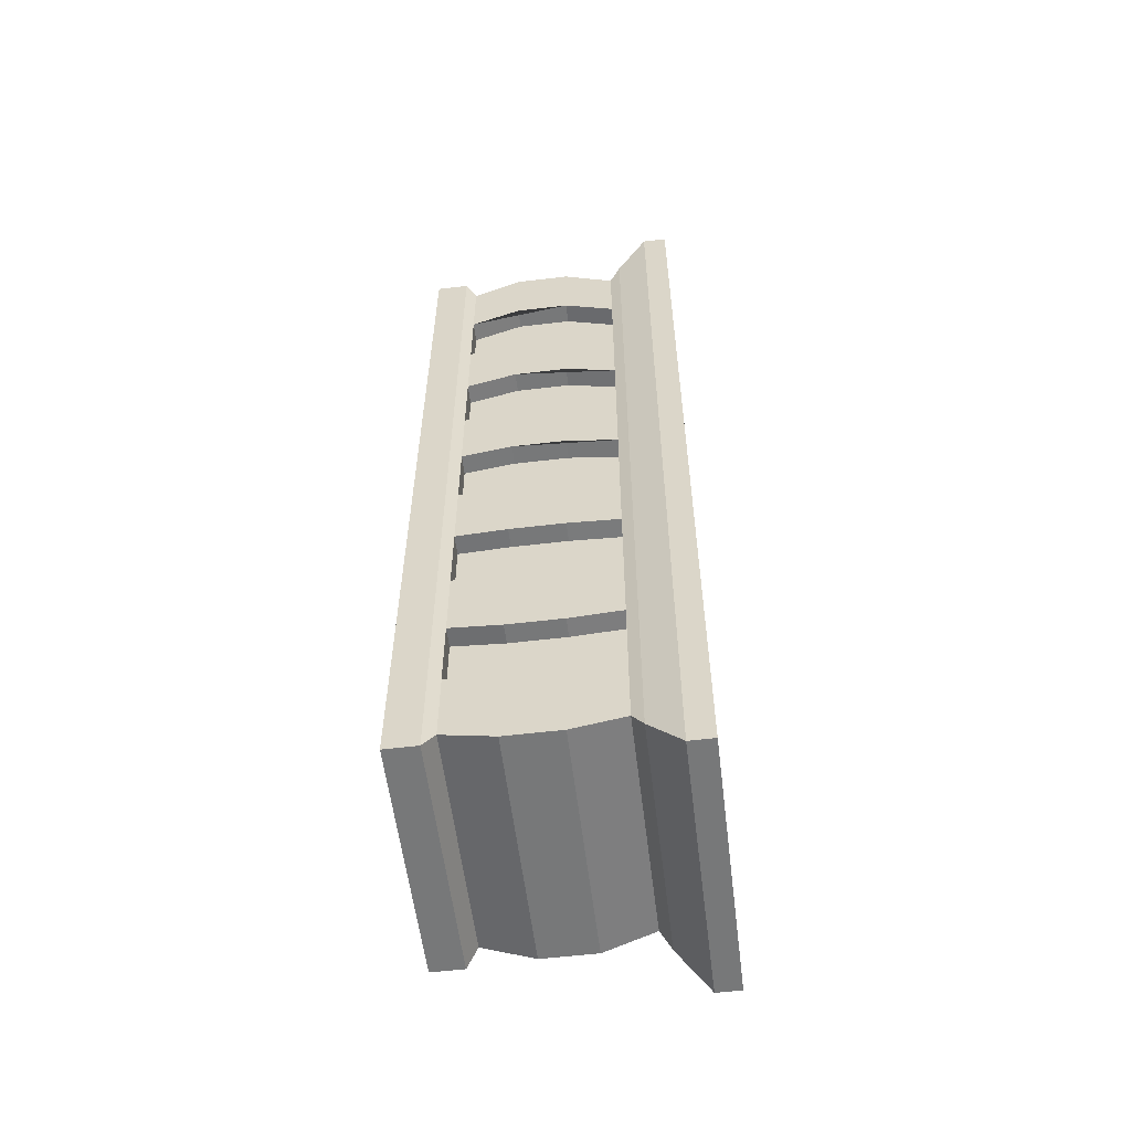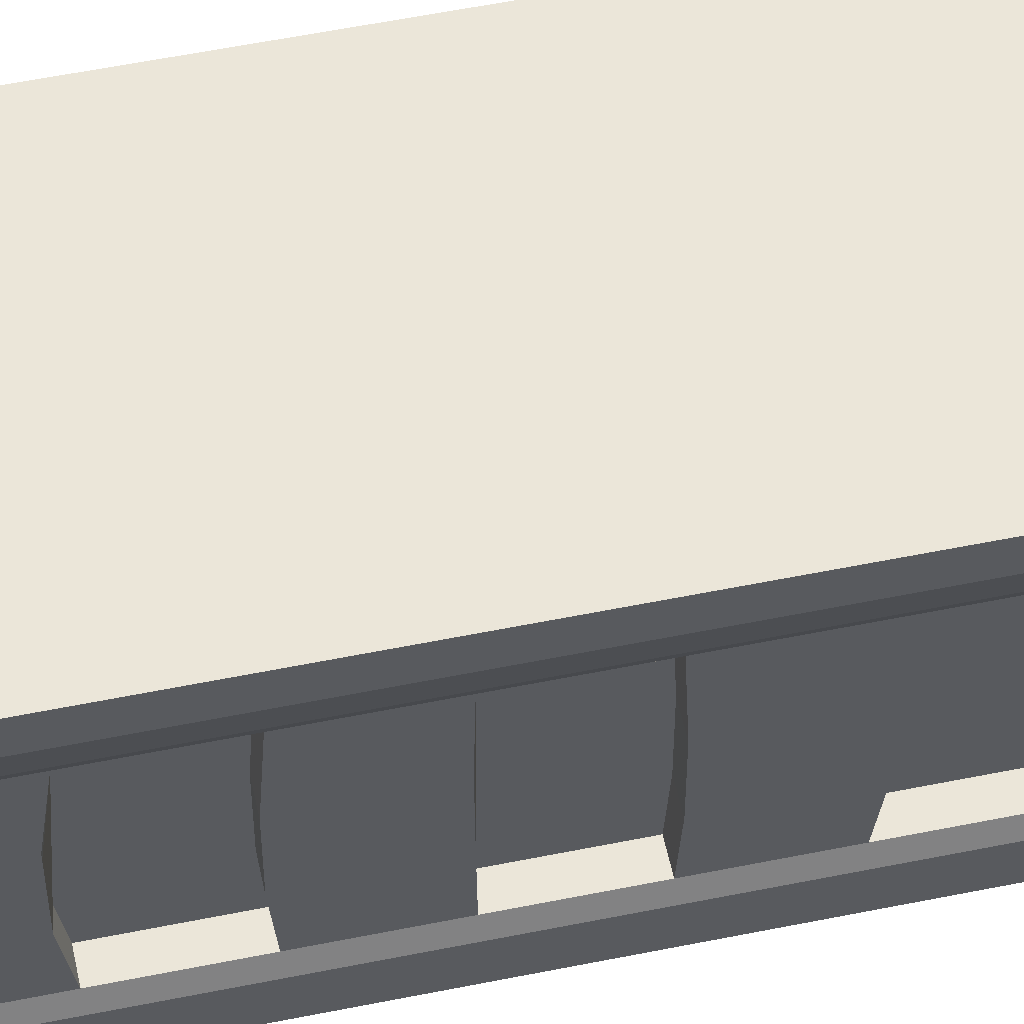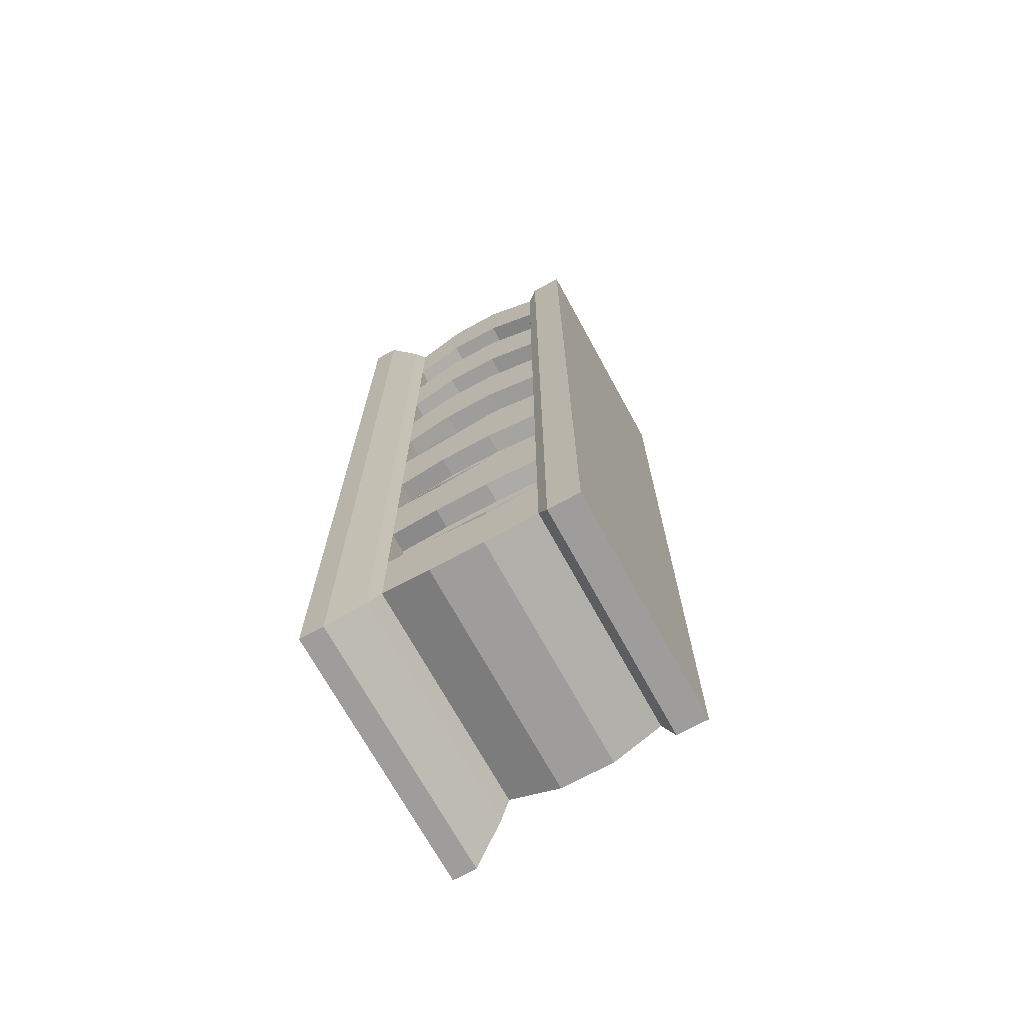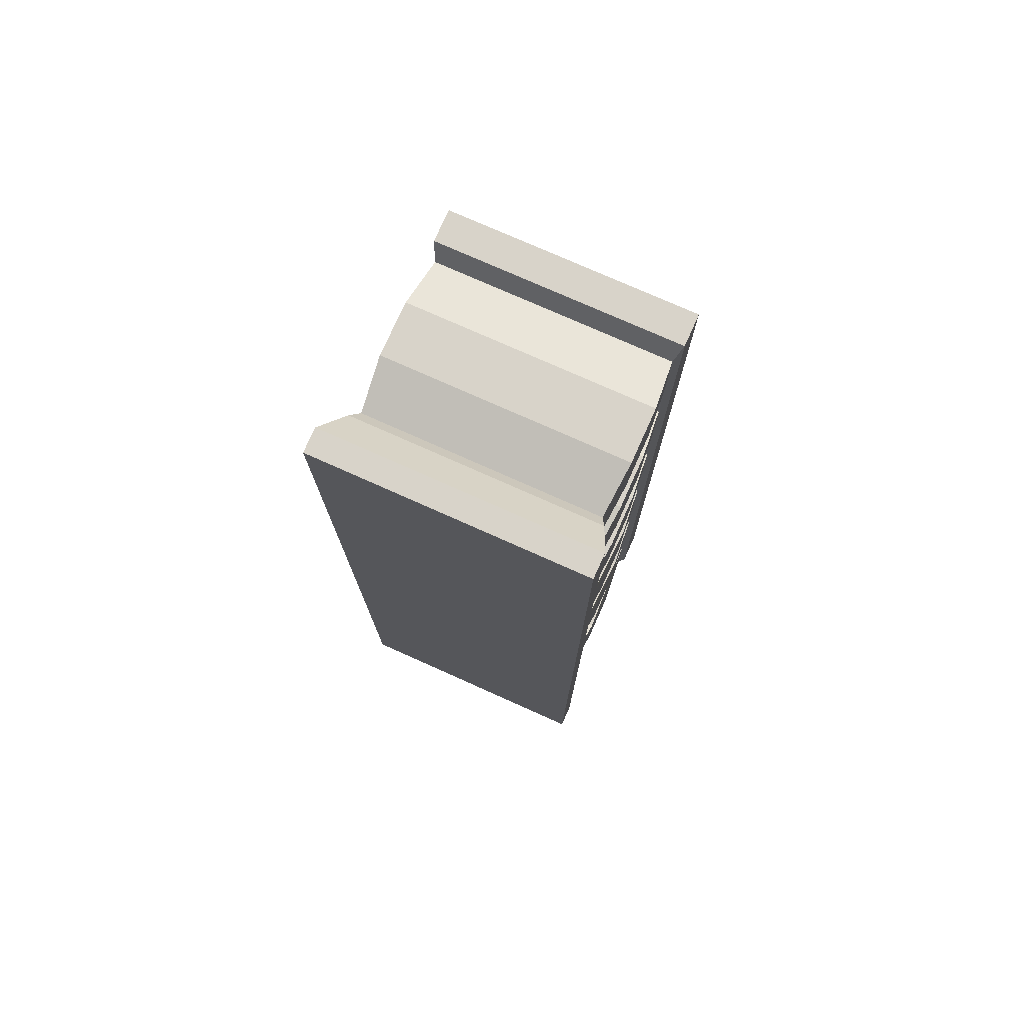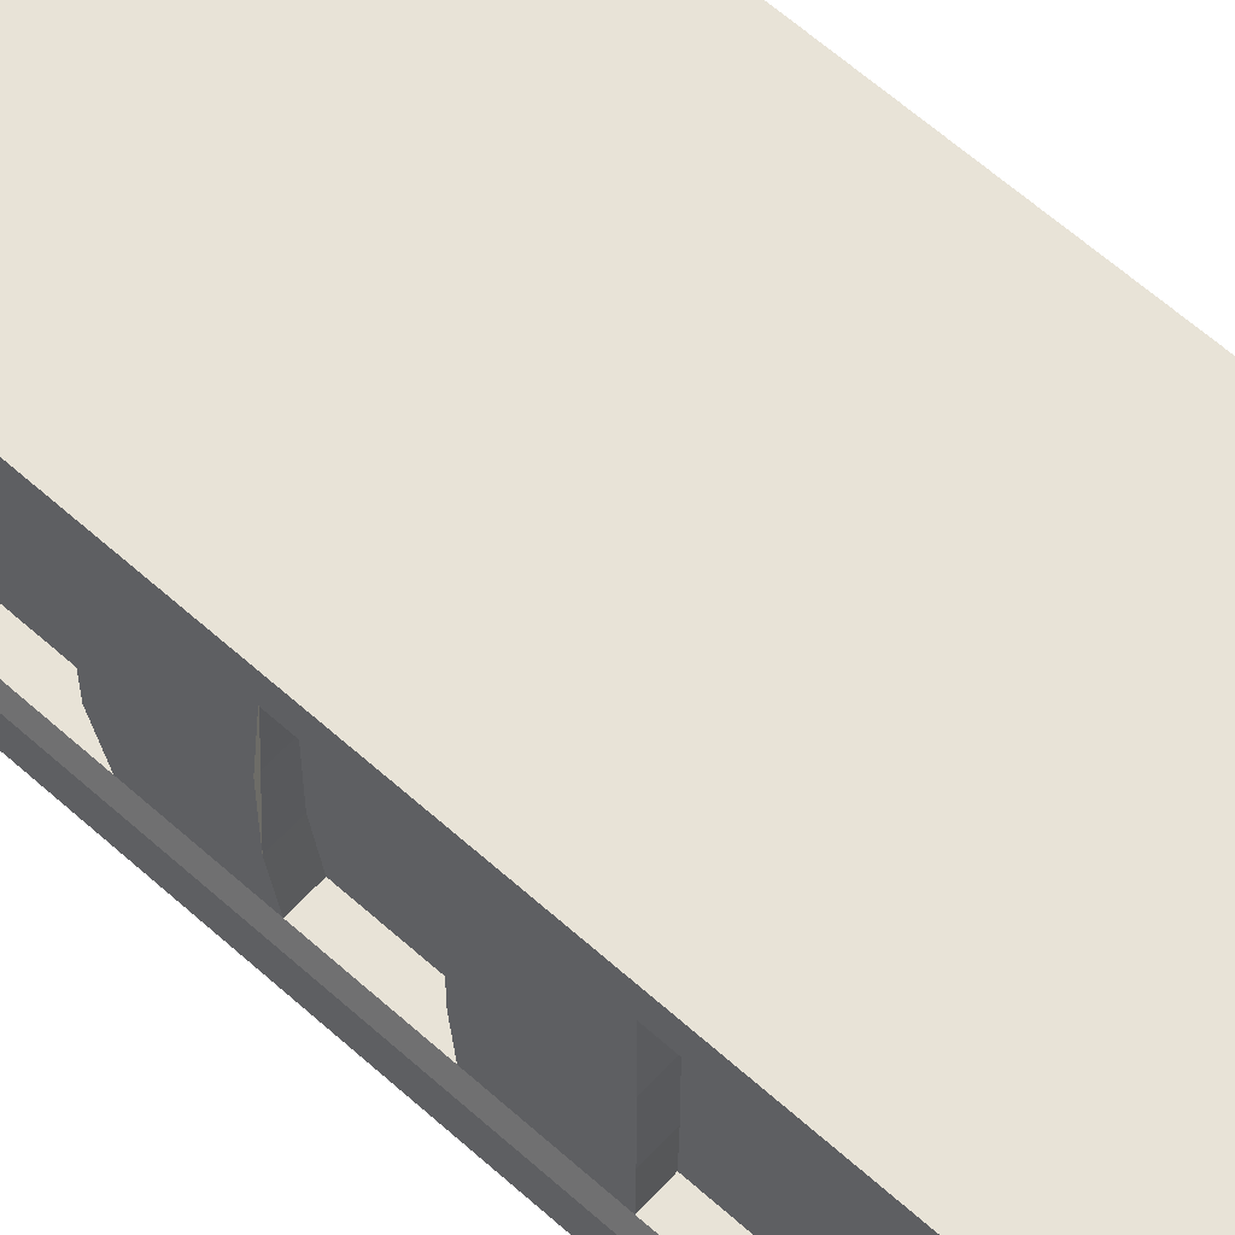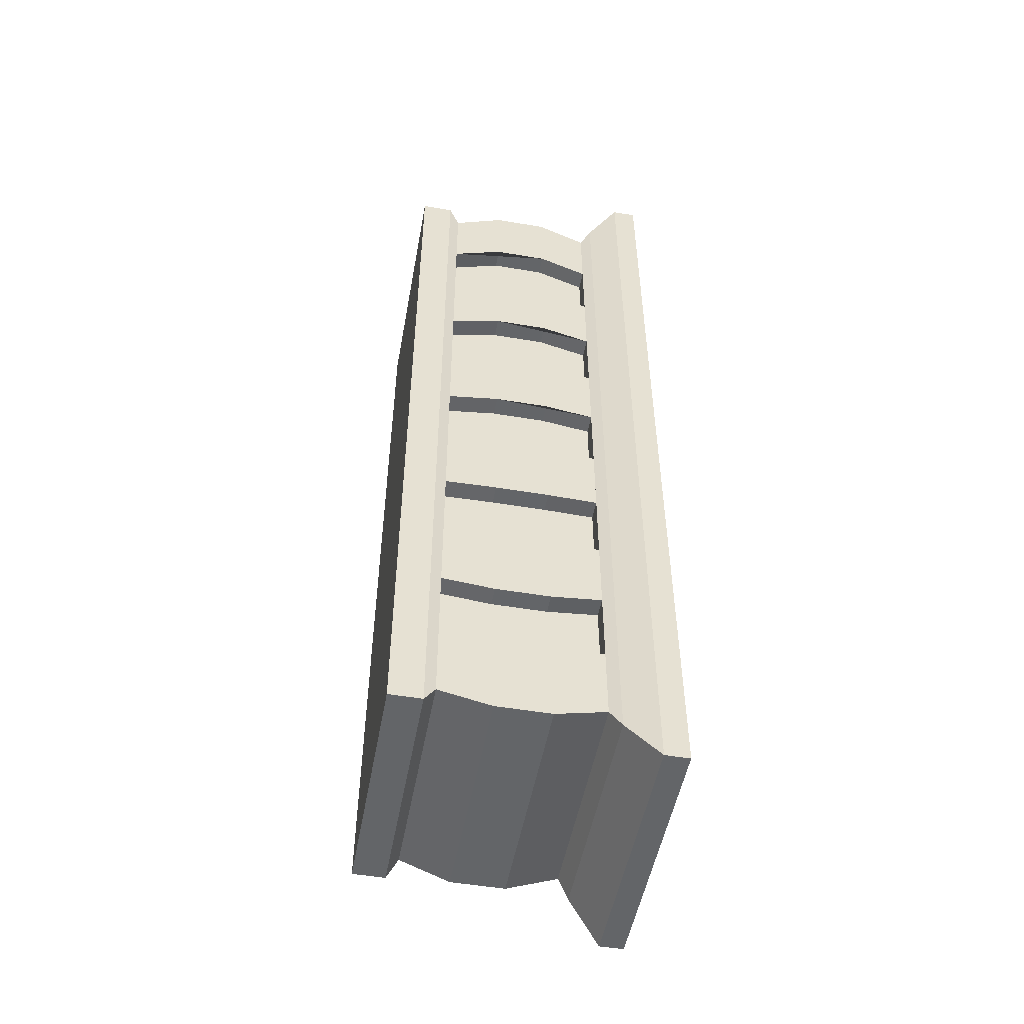
<metadata>
{"format":"obj","ext":"obj","renderer":"f3d","projection":"perspective","resolution":1024,"background":"white","views":[{"elev":-57.4,"azim":97.0,"up":"+Z"},{"elev":56.1,"azim":-102.0,"up":"+Y"},{"elev":-70.6,"azim":-61.3,"up":"+Z"},{"elev":76.0,"azim":-155.9,"up":"+Z"},{"elev":62.2,"azim":132.3,"up":"+Y"},{"elev":-51.4,"azim":79.6,"up":"+Z"}]}
</metadata>
<code>
o TISKI.001_Cube.016
v -0.9038 -0.01761 3.225
v -0.9917 1.782 3.539
v -0.9038 -0.01761 -3.225
v -0.9917 1.782 -3.539
v 0.9038 -0.01761 3.225
v 0.9917 1.782 3.539
v 0.9038 -0.01761 -3.225
v 0.9917 1.782 -3.539
v -0.8636 0.3051 3.082
v -0.8636 1.467 3.082
v -0.8636 1.467 -3.082
v -0.8636 0.3051 -3.082
v 0.8636 1.467 -3.082
v 0.8636 0.3051 -3.082
v 0.8636 1.467 3.082
v 0.8636 0.3051 3.082
v 0.9038 0.2232 3.225
v -0.9038 0.2232 3.225
v 0.9038 1.549 3.225
v -0.9038 1.549 3.225
v 0.9038 0.2232 -3.225
v 0.9038 1.549 -3.225
v -0.9038 0.2232 -3.225
v -0.9038 1.549 -3.225
v -0.9917 1.962 3.539
v -0.9917 1.962 -3.539
v 0.9917 1.962 -3.539
v 0.9917 1.962 3.539
v -0.8969 0.685 3.2
v -0.8969 1.087 3.2
v -0.8969 1.087 -3.2
v -0.8969 0.685 -3.2
v 0.8969 1.087 -3.2
v 0.8969 0.685 -3.2
v 0.8969 1.087 3.2
v 0.8969 0.685 3.2
v 0.8636 0.3051 -2.521
v 0.8636 0.3051 -1.961
v 0.8636 0.3051 -1.401
v 0.8636 0.3051 -0.8404
v 0.8636 0.3051 -0.2801
v 0.8636 0.3051 0.2801
v 0.8636 0.3051 0.8404
v 0.8636 0.3051 1.401
v 0.8636 0.3051 1.961
v 0.8636 0.3051 2.521
v 0.8636 1.467 -2.521
v 0.8636 1.467 -1.961
v 0.8636 1.467 -1.401
v 0.8636 1.467 -0.8404
v 0.8636 1.467 -0.2801
v 0.8636 1.467 0.2801
v 0.8636 1.467 0.8404
v 0.8636 1.467 1.401
v 0.8636 1.467 1.961
v 0.8636 1.467 2.521
v -0.8636 0.3051 2.521
v -0.8636 0.3051 1.961
v -0.8636 0.3051 1.401
v -0.8636 0.3051 0.8404
v -0.8636 0.3051 0.2801
v -0.8636 0.3051 -0.2801
v -0.8636 0.3051 -0.8404
v -0.8636 0.3051 -1.401
v -0.8636 0.3051 -1.961
v -0.8636 0.3051 -2.521
v -0.8636 1.467 2.521
v -0.8636 1.467 1.961
v -0.8636 1.467 1.401
v -0.8636 1.467 0.8404
v -0.8636 1.467 0.2801
v -0.8636 1.467 -0.2801
v -0.8636 1.467 -0.8404
v -0.8636 1.467 -1.401
v -0.8636 1.467 -1.961
v -0.8636 1.467 -2.521
v -0.8969 0.685 2.618
v -0.8969 0.685 2.037
v -0.8969 0.685 1.455
v -0.8969 0.685 0.8728
v -0.8969 0.685 0.2909
v -0.8969 0.685 -0.2909
v -0.8969 0.685 -0.8728
v -0.8969 0.685 -1.455
v -0.8969 0.685 -2.037
v -0.8969 0.685 -2.618
v -0.8969 1.087 2.618
v -0.8969 1.087 2.037
v -0.8969 1.087 1.455
v -0.8969 1.087 0.8728
v -0.8969 1.087 0.2909
v -0.8969 1.087 -0.2909
v -0.8969 1.087 -0.8728
v -0.8969 1.087 -1.455
v -0.8969 1.087 -2.037
v -0.8969 1.087 -2.618
v 0.8969 0.685 -2.618
v 0.8969 0.685 -2.037
v 0.8969 0.685 -1.455
v 0.8969 0.685 -0.8728
v 0.8969 0.685 -0.2909
v 0.8969 0.685 0.2909
v 0.8969 0.685 0.8728
v 0.8969 0.685 1.455
v 0.8969 0.685 2.037
v 0.8969 0.685 2.618
v 0.8969 1.087 -2.618
v 0.8969 1.087 -2.037
v 0.8969 1.087 -1.455
v 0.8969 1.087 -0.8728
v 0.8969 1.087 -0.2909
v 0.8969 1.087 0.2909
v 0.8969 1.087 0.8728
v 0.8969 1.087 1.455
v 0.8969 1.087 2.037
v 0.8969 1.087 2.618
v 0.7505 0.685 -1.455
v 0.7505 1.087 -1.455
v 0.7172 1.467 -1.401
v 0.7172 1.467 -0.8404
v 0.7505 1.087 -0.8728
v 0.7505 0.685 -0.8728
v 0.7172 0.3051 -0.8404
v 0.7172 0.3051 -1.401
v 0.7505 0.685 -0.2909
v 0.7505 1.087 -0.2909
v 0.7172 1.467 -0.2801
v 0.7172 1.467 0.2801
v 0.7505 1.087 0.2909
v 0.7505 0.685 0.2909
v 0.7172 0.3051 0.2801
v 0.7172 0.3051 -0.2801
v 0.7505 0.685 0.8728
v 0.7505 1.087 0.8728
v 0.7172 1.467 0.8404
v 0.7172 1.467 1.401
v 0.7505 1.087 1.455
v 0.7505 0.685 1.455
v 0.7172 0.3051 1.401
v 0.7172 0.3051 0.8404
v 0.7505 0.685 2.037
v 0.7505 1.087 2.037
v 0.7172 1.467 1.961
v 0.7172 1.467 2.521
v 0.7505 1.087 2.618
v 0.7505 0.685 2.618
v 0.7172 0.3051 2.521
v 0.7172 0.3051 1.961
v -0.7505 0.685 2.618
v -0.7505 1.087 2.618
v -0.7172 1.467 2.521
v -0.7172 1.467 1.961
v -0.7505 1.087 2.037
v -0.7505 0.685 2.037
v -0.7172 0.3051 1.961
v -0.7172 0.3051 2.521
v -0.7505 0.685 1.455
v -0.7505 1.087 1.455
v -0.7172 1.467 1.401
v -0.7172 1.467 0.8404
v -0.7505 1.087 0.8728
v -0.7505 0.685 0.8728
v -0.7172 0.3051 0.8404
v -0.7172 0.3051 1.401
v -0.7505 0.685 0.2909
v -0.7505 1.087 0.2909
v -0.7172 1.467 0.2801
v -0.7172 1.467 -0.2801
v -0.7505 1.087 -0.2909
v -0.7505 0.685 -0.2909
v -0.7172 0.3051 -0.2801
v -0.7172 0.3051 0.2801
v -0.7505 0.685 -0.8728
v -0.7505 1.087 -0.8728
v -0.7172 1.467 -0.8404
v -0.7172 1.467 -1.401
v -0.7505 1.087 -1.455
v -0.7505 0.685 -1.455
v -0.7172 0.3051 -1.401
v -0.7172 0.3051 -0.8404
v -0.7505 0.685 -2.037
v -0.7505 1.087 -2.037
v -0.7172 1.467 -1.961
v -0.7172 1.467 -2.521
v -0.7505 1.087 -2.618
v -0.7505 0.685 -2.618
v -0.7172 0.3051 -2.521
v -0.7172 0.3051 -1.961
v 0.7505 0.685 -2.618
v 0.7505 1.087 -2.618
v 0.7172 1.467 -2.521
v 0.7172 1.467 -1.961
v 0.7505 1.087 -2.037
v 0.7505 0.685 -2.037
v 0.7172 0.3051 -1.961
v 0.7172 0.3051 -2.521
f 24 4 8 22
f 19 6 2 20
f 5 17 18 1
f 35 15 10 30
f 3 23 21 7
f 31 11 13 33
f 16 9 18 17
f 10 15 19 20
f 12 14 21 23
f 13 11 24 22
f 2 6 28 25
f 8 4 26 27
f 12 32 34 14
f 32 31 33 34
f 34 33 13 47 107 97 37 14
f 16 36 29 9
f 36 35 30 29
f 98 108 48 49 109 99 39 38
f 100 110 50 51 111 101 41 40
f 102 112 52 53 113 103 43 42
f 104 114 54 55 115 105 45 44
f 78 88 68 69 89 79 59 58
f 80 90 70 71 91 81 61 60
f 82 92 72 73 93 83 63 62
f 116 56 15 35 36 16 46 106
f 29 30 10 67 87 77 57 9
f 8 27 28 6
f 84 94 74 75 95 85 65 64
f 5 1 3 7
f 67 10 20 24 11 76 75 74 73 72 71 70 69 68
f 66 12 23 18 9 57 58 59 60 61 62 63 64 65
f 17 5 7 21
f 46 16 17 21 14 37 38 39 40 41 42 43 44 45
f 47 13 22 19 15 56 55 54 53 52 51 50 49 48
f 4 24 20 2
f 6 19 22 8
f 117 118 119 120 121 122 123 124
f 109 118 117 99
f 49 119 118 109
f 50 120 119 49
f 110 121 120 50
f 100 122 121 110
f 40 123 122 100
f 39 124 123 40
f 99 117 124 39
f 125 126 127 128 129 130 131 132
f 111 126 125 101
f 51 127 126 111
f 52 128 127 51
f 112 129 128 52
f 102 130 129 112
f 42 131 130 102
f 41 132 131 42
f 101 125 132 41
f 133 134 135 136 137 138 139 140
f 113 134 133 103
f 53 135 134 113
f 54 136 135 53
f 114 137 136 54
f 104 138 137 114
f 44 139 138 104
f 43 140 139 44
f 103 133 140 43
f 141 142 143 144 145 146 147 148
f 115 142 141 105
f 55 143 142 115
f 56 144 143 55
f 116 145 144 56
f 106 146 145 116
f 46 147 146 106
f 45 148 147 46
f 105 141 148 45
f 149 150 151 152 153 154 155 156
f 87 150 149 77
f 67 151 150 87
f 68 152 151 67
f 88 153 152 68
f 78 154 153 88
f 58 155 154 78
f 57 156 155 58
f 77 149 156 57
f 157 158 159 160 161 162 163 164
f 89 158 157 79
f 69 159 158 89
f 70 160 159 69
f 90 161 160 70
f 80 162 161 90
f 60 163 162 80
f 59 164 163 60
f 79 157 164 59
f 165 166 167 168 169 170 171 172
f 91 166 165 81
f 71 167 166 91
f 72 168 167 71
f 92 169 168 72
f 82 170 169 92
f 62 171 170 82
f 61 172 171 62
f 81 165 172 61
f 173 174 175 176 177 178 179 180
f 93 174 173 83
f 73 175 174 93
f 74 176 175 73
f 94 177 176 74
f 84 178 177 94
f 64 179 178 84
f 63 180 179 64
f 83 173 180 63
f 181 182 183 184 185 186 187 188
f 95 182 181 85
f 75 183 182 95
f 76 184 183 75
f 96 185 184 76
f 86 186 185 96
f 66 187 186 86
f 65 188 187 66
f 85 181 188 65
f 189 190 191 192 193 194 195 196
f 107 190 189 97
f 47 191 190 107
f 48 192 191 47
f 108 193 192 48
f 98 194 193 108
f 38 195 194 98
f 37 196 195 38
f 97 189 196 37
f 23 3 1 18
f 2 25 26 4
f 96 76 11 31 32 12 66 86
f 25 28 27 26

</code>
